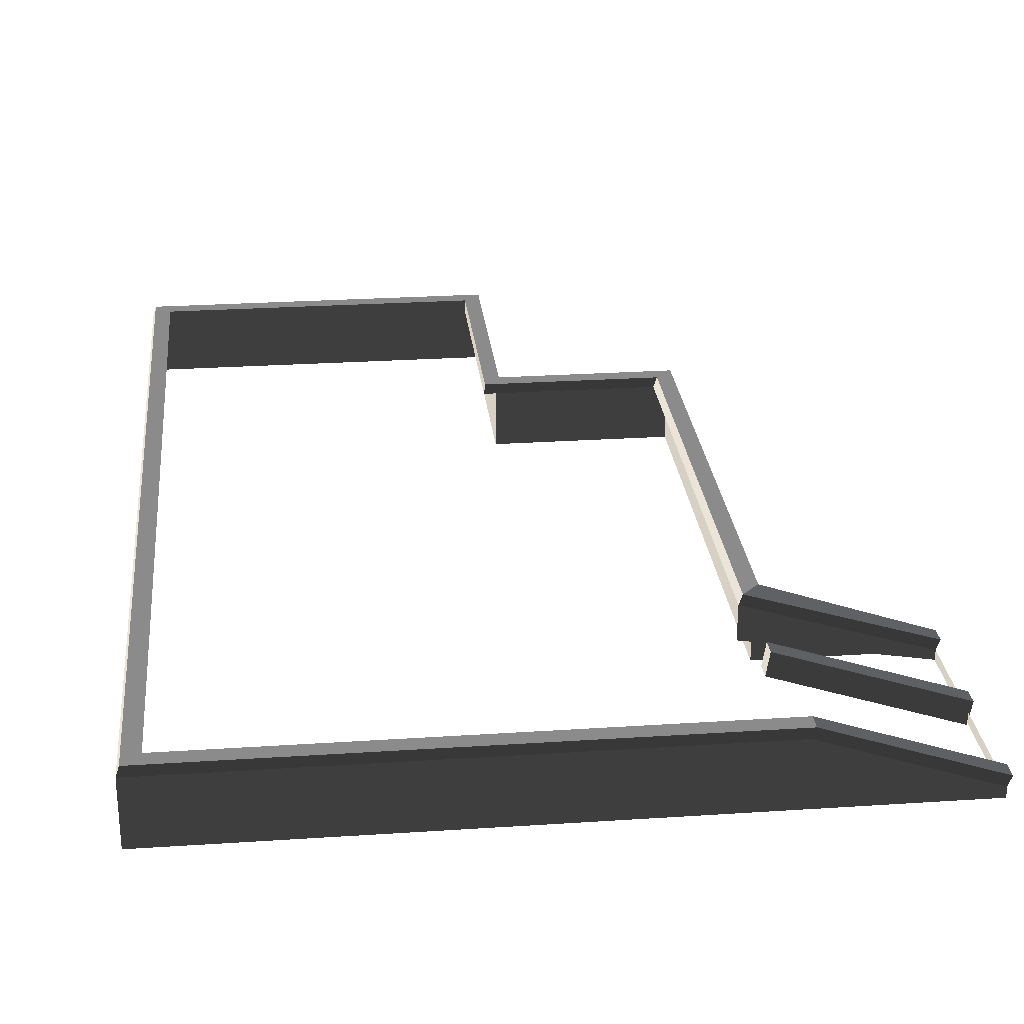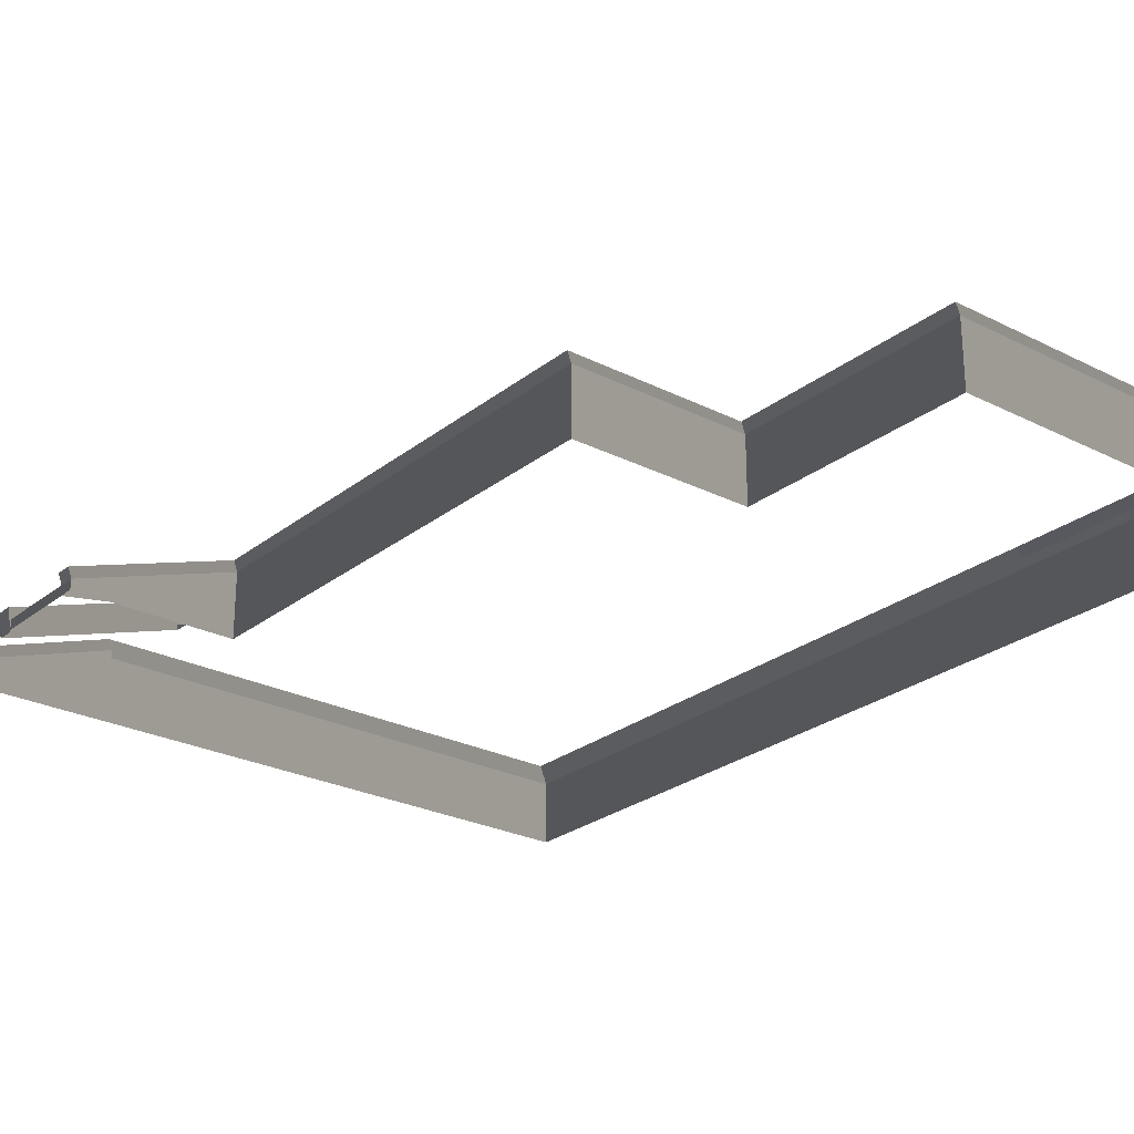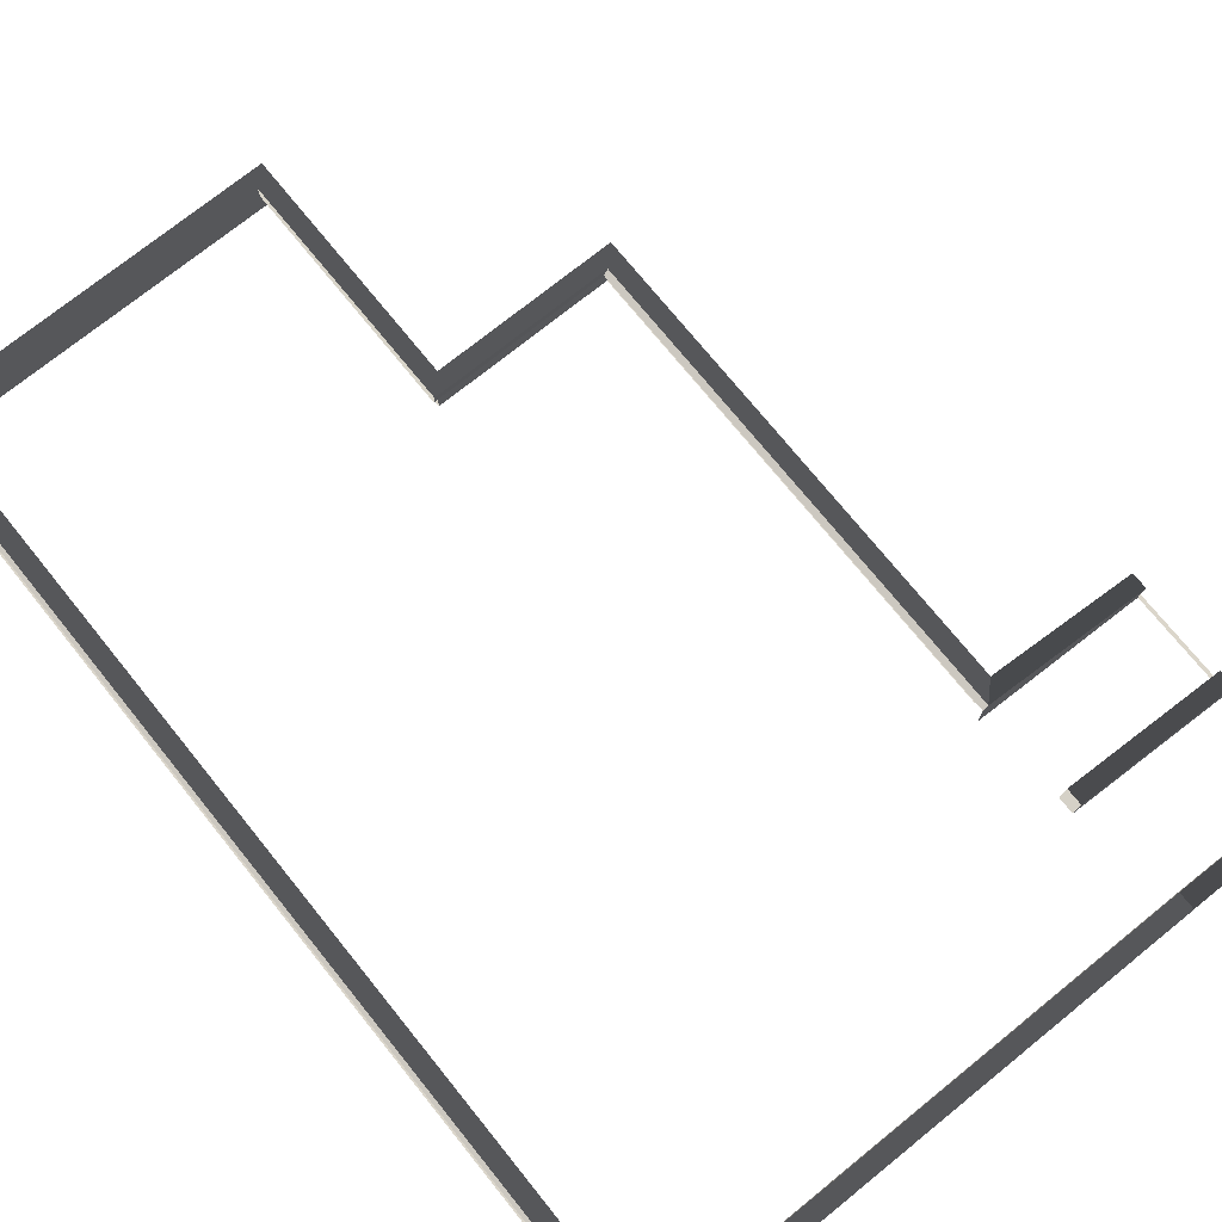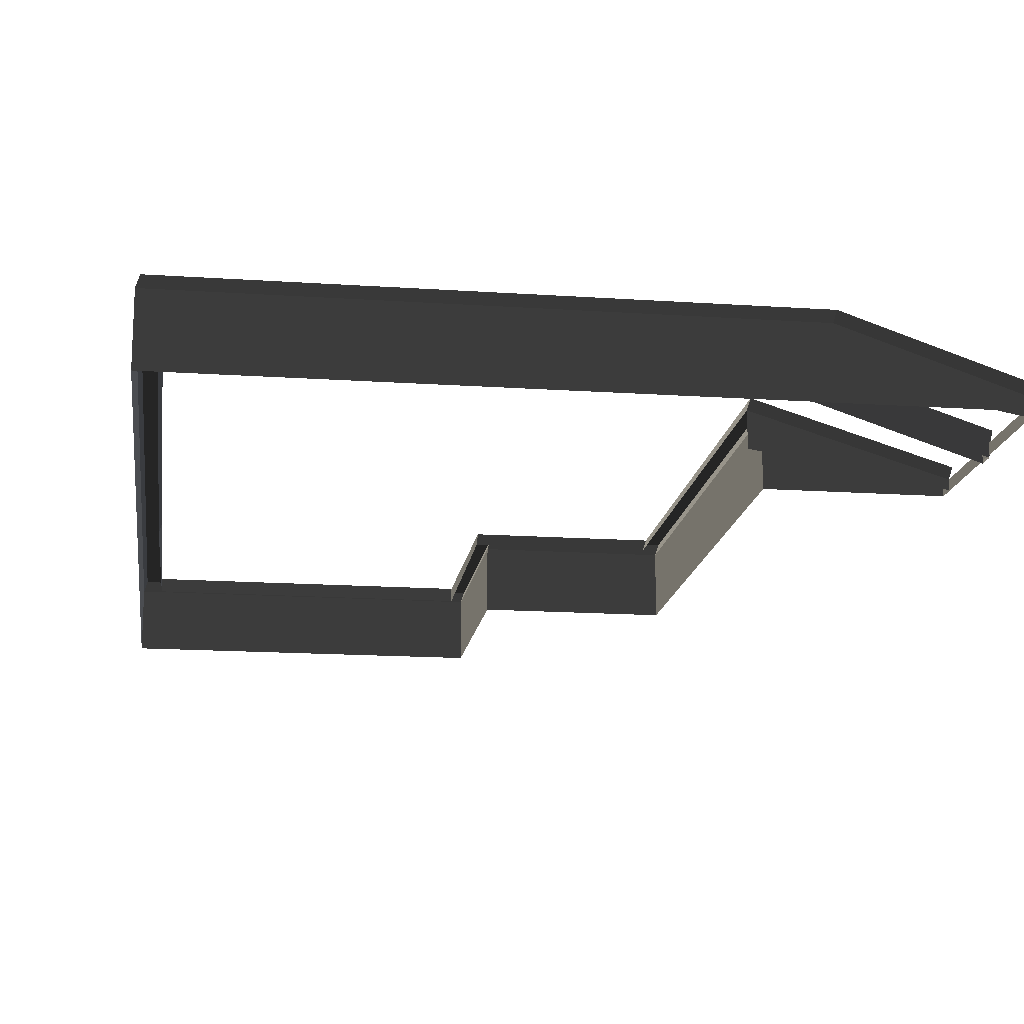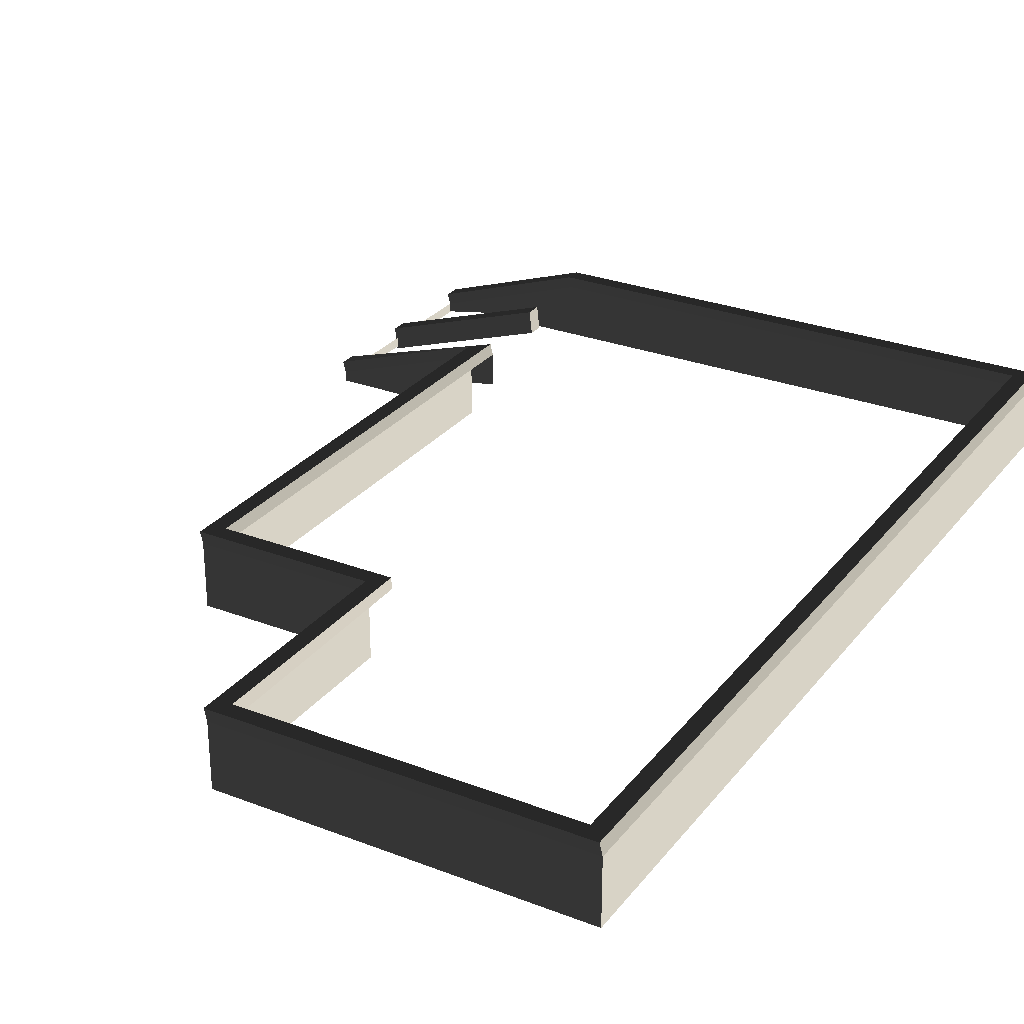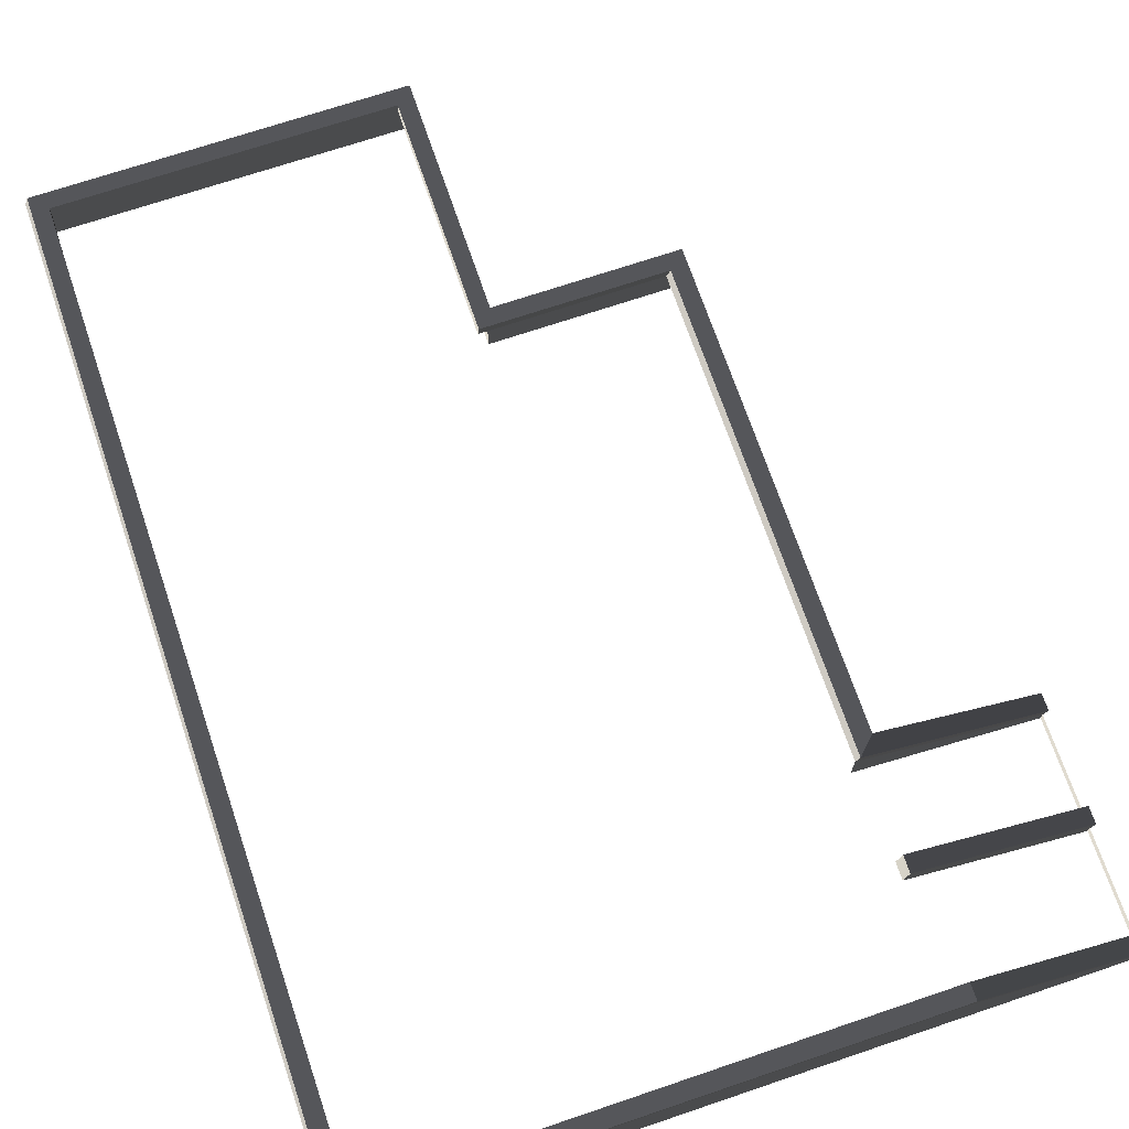
<metadata>
{"format":"obj","ext":"obj","renderer":"f3d","projection":"perspective","resolution":1024,"background":"white","views":[{"elev":26.6,"azim":174.1,"up":"+Z"},{"elev":-25.8,"azim":-38.9,"up":"+Z"},{"elev":73.6,"azim":141.1,"up":"+Z"},{"elev":-16.0,"azim":172.0,"up":"+Z"},{"elev":28.2,"azim":30.2,"up":"+Z"},{"elev":70.2,"azim":161.3,"up":"+Z"}]}
</metadata>
<code>
v 3.368 -12.62 1.487
v 3.284 -12.6 1.76
v 12.26 -12.6 1.76
v 12.34 -12.62 1.487
v -1.12 -6.732 1.487
v -1.12 -6.732 -0.1493
v -1.12 5.069 -0.1493
v -1.12 5.069 1.487
v 3.368 -6.732 1.487
v 3.368 -6.732 -0.1493
v -1.12 -6.732 -0.1493
v -1.12 -6.732 1.487
v -1.12 10.97 1.487
v -5.161 10.97 0.1086
v -5.161 10.97 -0.1493
v -1.12 10.97 -0.1493
v 3.368 10.97 -0.1493
v 3.368 10.97 1.487
v 12.34 5.069 1.487
v 12.34 5.069 -0.1493
v 12.34 -6.732 -0.1493
v 12.34 -6.732 1.487
v 12.34 10.97 1.487
v 12.34 10.97 -0.1493
v 12.34 5.069 -0.1493
v 12.34 5.069 1.487
v -1.12 5.069 -0.1493
v -5.161 5.069 -0.1493
v -5.161 5.069 0.1086
v -1.12 5.069 1.487
v -5.161 10.55 0.1086
v -5.245 10.57 0.3811
v -1.204 10.57 1.76
v -1.12 10.55 1.487
v -5.161 5.485 0.1086
v -5.245 5.506 0.3811
v -5.245 5.089 0.3811
v -5.161 5.069 0.1086
v -1.12 10.97 1.487
v -1.204 10.99 1.76
v -5.245 10.99 0.3811
v -5.161 10.97 0.1086
v 3.229 10.55 1.487
v 3.145 10.57 1.76
v 11.84 10.57 1.76
v 11.93 10.55 1.487
v -0.7037 5.485 1.487
v -0.7879 5.506 1.76
v -5.245 5.506 0.3811
v -5.161 5.485 0.1086
v 12.34 -6.732 1.487
v 12.26 -6.325 1.76
v 12.26 5.089 1.76
v 12.34 5.069 1.487
v 12.26 -12.6 1.76
v 12.34 -12.62 1.487
v -5.161 5.069 0.1086
v -5.161 5.069 -0.1493
v -5.161 10.97 -0.1493
v -5.161 5.485 0.1086
v -5.161 10.55 0.1086
v -5.161 10.97 0.1086
v 3.68 -6.295 1.76
v 3.284 -6.712 1.76
v -1.204 -6.712 1.76
v -0.7879 -6.295 1.76
v -0.7879 -6.295 1.76
v -1.204 -6.712 1.76
v -1.204 5.089 1.76
v -0.7879 5.506 1.76
v 11.84 10.57 1.76
v 12.26 10.99 1.76
v 12.26 5.089 1.76
v 11.84 5.089 1.76
v 11.84 5.089 1.76
v 12.26 5.089 1.76
v 12.26 -6.325 1.76
v 11.85 -6.321 1.76
v -0.7879 5.506 1.76
v -1.204 5.089 1.76
v -5.245 5.089 0.3811
v -5.245 5.506 0.3811
v -5.245 10.57 0.3811
v -5.245 10.99 0.3811
v -1.204 10.99 1.76
v -1.204 10.57 1.76
v -5.161 10.97 0.1086
v -5.245 10.99 0.3811
v -5.245 10.57 0.3811
v -5.161 10.55 0.1086
v 3.368 10.97 1.487
v 3.284 10.99 1.76
v -1.204 10.99 1.76
v -1.12 10.97 1.487
v -5.161 5.069 0.1086
v -5.245 5.089 0.3811
v -1.204 5.089 1.76
v -1.12 5.069 1.487
v 3.704 -6.315 1.487
v 3.68 -6.295 1.76
v -0.7879 -6.295 1.76
v -0.7036 -6.315 1.487
v -1.12 5.069 1.487
v -1.204 5.089 1.76
v -1.204 -6.712 1.76
v -1.12 -6.732 1.487
v -0.7036 -6.315 1.487
v -0.7879 -6.295 1.76
v -0.7879 5.506 1.76
v -0.7037 5.485 1.487
v 11.93 10.55 1.487
v 11.84 10.57 1.76
v 11.84 5.089 1.76
v 11.93 5.069 1.487
v 11.93 5.069 1.487
v 11.84 5.089 1.76
v 11.85 -6.321 1.76
v 11.93 -6.315 1.487
v 12.34 5.069 1.487
v 12.26 5.089 1.76
v 12.26 10.99 1.76
v 12.34 10.97 1.487
v 12.34 10.97 1.487
v 12.26 10.99 1.76
v 3.284 10.99 1.76
v 3.368 10.97 1.487
v 3.145 10.57 1.76
v 3.284 10.99 1.76
v 12.26 10.99 1.76
v 11.84 10.57 1.76
v -1.204 10.57 1.76
v -1.204 10.99 1.76
v 3.284 10.99 1.76
v 3.145 10.57 1.76
v -1.12 -6.732 1.487
v -1.204 -6.712 1.76
v 3.284 -6.712 1.76
v 3.368 -6.732 1.487
v -1.12 10.55 1.487
v -1.204 10.57 1.76
v 3.145 10.57 1.76
v 3.229 10.55 1.487
v 12.34 -6.732 -0.1493
v 12.34 -12.62 -0.1493
v 12.34 -12.62 1.487
v 12.34 -6.732 1.487
v 3.692 -12.19 1.76
v 3.692 -12.19 1.403
v 11.85 -12.19 1.403
v 11.85 -12.19 1.76
v 3.284 -6.712 1.76
v 3.284 -12.6 1.76
v 3.368 -12.62 1.487
v 3.368 -6.732 1.487
v 3.368 -6.732 1.487
v 3.368 -12.62 1.487
v 3.368 -12.62 -0.1493
v 3.368 -6.732 -0.1493
v 3.368 10.97 1.487
v 3.368 10.97 -0.1493
v 12.34 10.97 -0.1493
v 12.34 10.97 1.487
v 12.34 -12.62 1.487
v 12.34 -12.62 -0.1493
v 3.368 -12.62 -0.1493
v 3.368 -12.62 1.487
v 3.692 -12.19 1.76
v 3.284 -12.6 1.76
v 3.284 -6.712 1.76
v 3.68 -6.295 1.76
v 11.85 -6.321 1.76
v 12.26 -6.325 1.76
v 12.26 -12.6 1.76
v 11.85 -12.19 1.76
v 11.85 -12.19 1.76
v 12.26 -12.6 1.76
v 3.284 -12.6 1.76
v 3.692 -12.19 1.76
v 3.68 -6.295 1.76
v 3.704 -6.315 1.487
v 3.692 -12.19 1.403
v 3.692 -12.19 1.76
v 11.85 -12.19 1.76
v 11.85 -12.19 1.403
v 11.93 -6.315 1.487
v 11.85 -6.321 1.76
v -1.12 10.55 1.487
v -1.12 10.55 0.6172
v -5.161 10.55 -0.135
v -5.161 10.55 0.1086
v -5.161 5.485 0.1086
v -5.161 5.485 -0.135
v -0.7037 5.485 0.6172
v -0.7037 5.485 1.487
v -5.161 7.695 -0.205
v -5.245 7.716 0.3811
v -0.8617 7.716 1.835
v -0.7775 7.695 1.249
v -0.7775 8.112 1.249
v -0.8617 8.132 1.835
v -5.245 8.132 0.3811
v -5.161 8.112 -0.205
v -5.245 7.716 0.3811
v -5.245 8.132 0.3811
v -0.8617 8.132 1.835
v -0.8617 7.716 1.835
v -5.161 8.112 -0.205
v -5.245 8.132 0.3811
v -5.245 7.716 0.3811
v -5.161 7.695 -0.205
v -0.8617 7.716 1.835
v -0.8617 8.132 1.835
v -0.7775 8.112 1.249
v -0.7775 7.695 1.249
g Building_t8.036_34091_509
f 1 3 2
f 1 4 3
f 5 7 6
f 5 8 7
f 9 11 10
f 9 12 11
f 13 15 14
f 13 16 15
f 13 17 16
f 13 18 17
f 19 21 20
f 19 22 21
f 23 25 24
f 23 26 25
f 27 29 28
f 27 30 29
f 31 33 32
f 31 34 33
f 35 37 36
f 35 38 37
f 39 41 40
f 39 42 41
f 43 45 44
f 43 46 45
f 47 49 48
f 47 50 49
f 51 53 52
f 51 54 53
f 51 52 55
f 51 55 56
f 57 59 58
f 59 57 60
f 59 60 61
f 59 61 62
f 63 65 64
f 63 66 65
f 67 69 68
f 67 70 69
f 71 73 72
f 71 74 73
f 75 77 76
f 75 78 77
f 79 81 80
f 79 82 81
f 83 85 84
f 83 86 85
f 87 89 88
f 87 90 89
f 91 93 92
f 91 94 93
f 95 97 96
f 95 98 97
f 99 101 100
f 99 102 101
f 103 105 104
f 103 106 105
f 107 109 108
f 107 110 109
f 111 113 112
f 111 114 113
f 115 117 116
f 115 118 117
f 119 121 120
f 119 122 121
f 123 125 124
f 123 126 125
f 127 129 128
f 127 130 129
f 131 133 132
f 131 134 133
f 135 137 136
f 135 138 137
f 139 141 140
f 139 142 141
f 143 145 144
f 143 146 145
f 147 149 148
f 147 150 149
f 151 153 152
f 151 154 153
f 155 157 156
f 155 158 157
f 159 161 160
f 159 162 161
f 163 165 164
f 163 166 165
f 167 169 168
f 167 170 169
f 171 173 172
f 171 174 173
f 175 177 176
f 175 178 177
f 179 181 180
f 179 182 181
f 183 185 184
f 183 186 185
f 187 189 188
f 187 190 189
f 191 193 192
f 191 194 193
f 195 197 196
f 195 198 197
f 199 201 200
f 199 202 201
f 203 205 204
f 203 206 205
f 207 209 208
f 207 210 209
f 211 213 212
f 211 214 213

</code>
